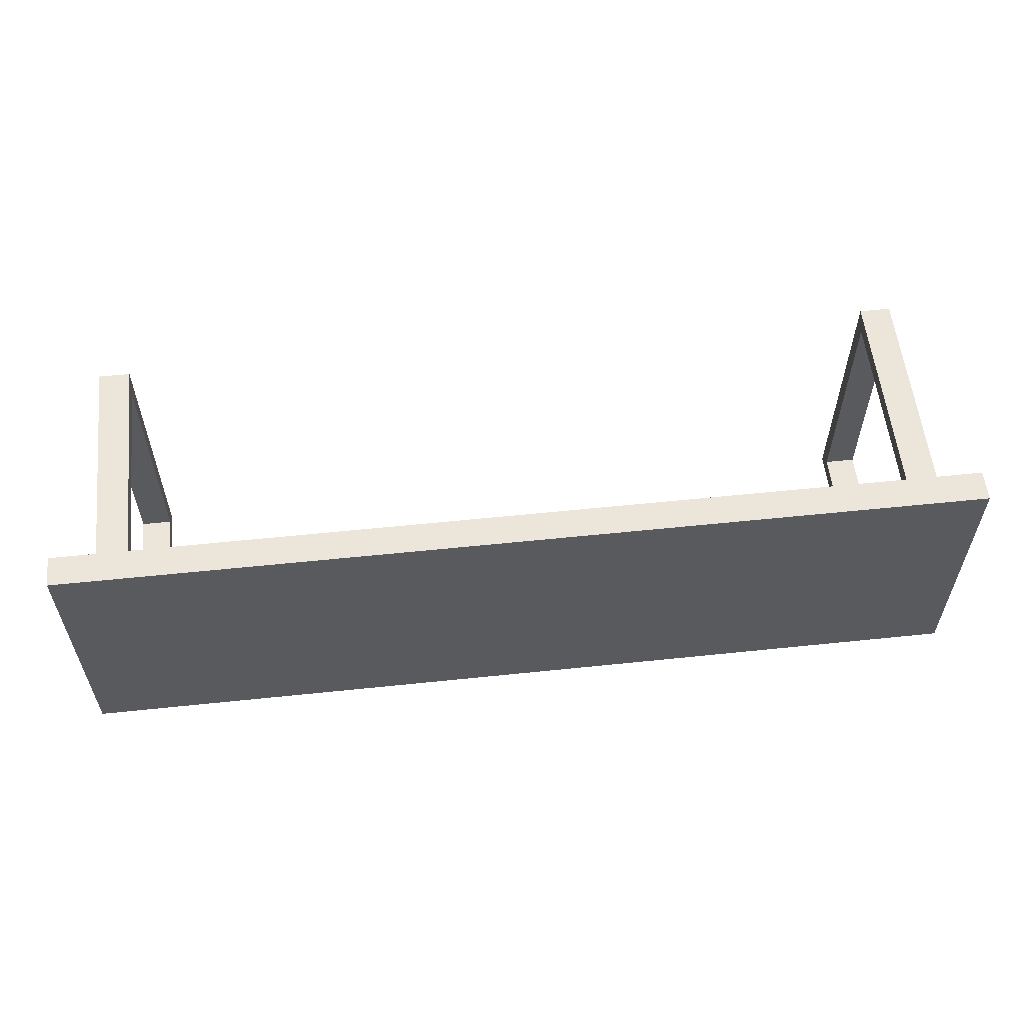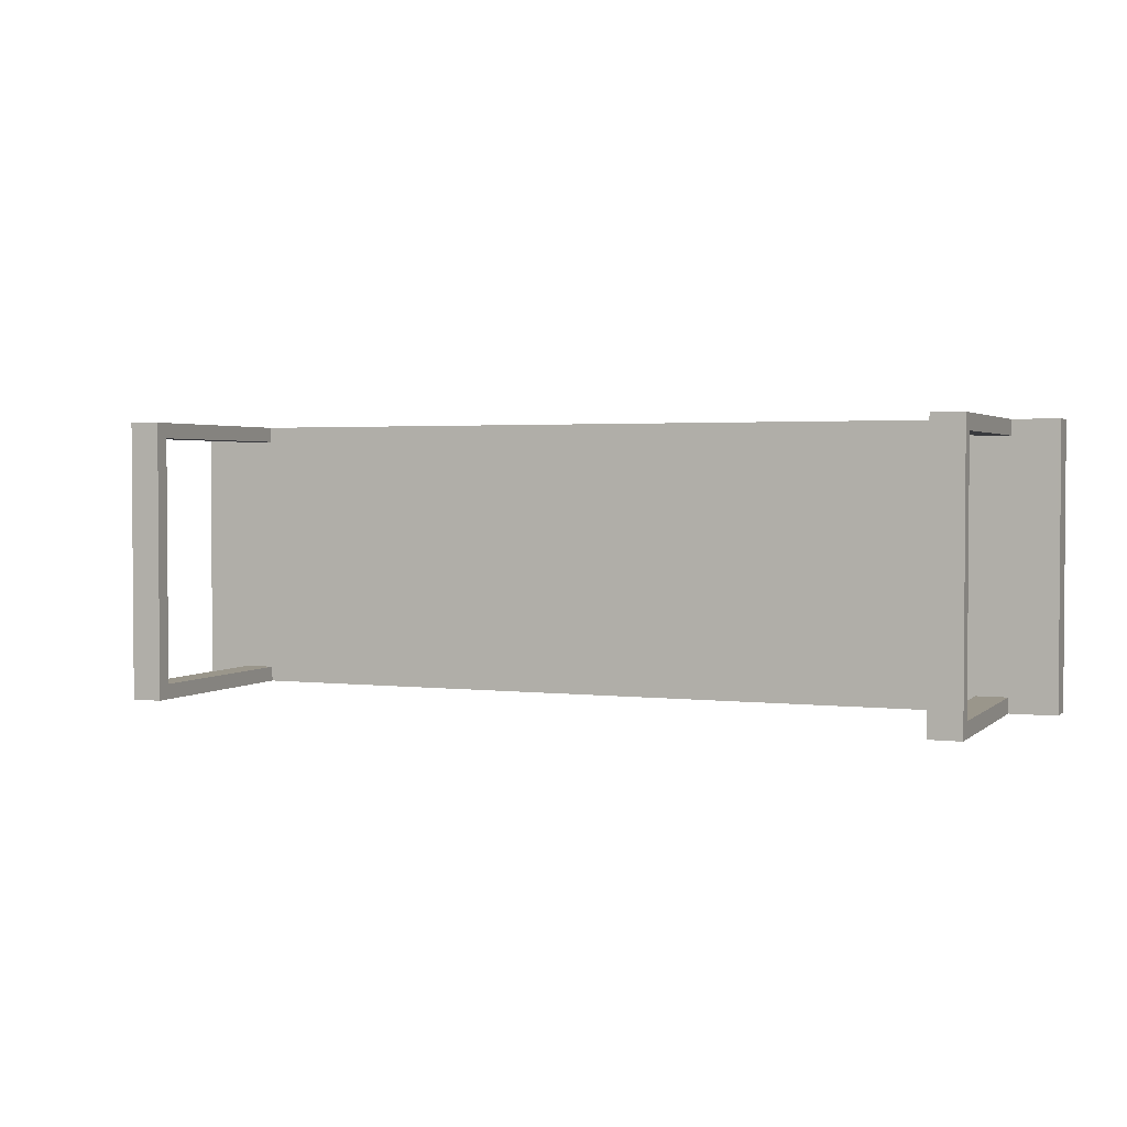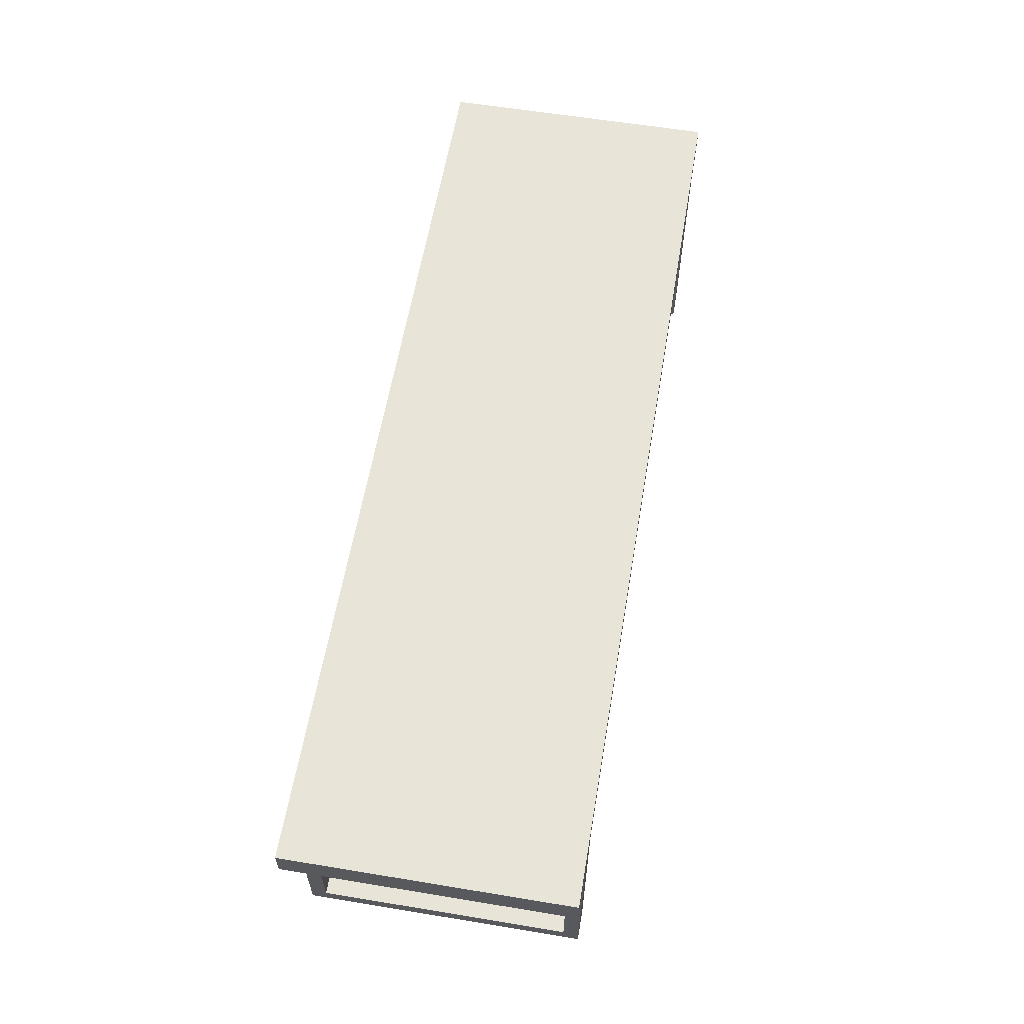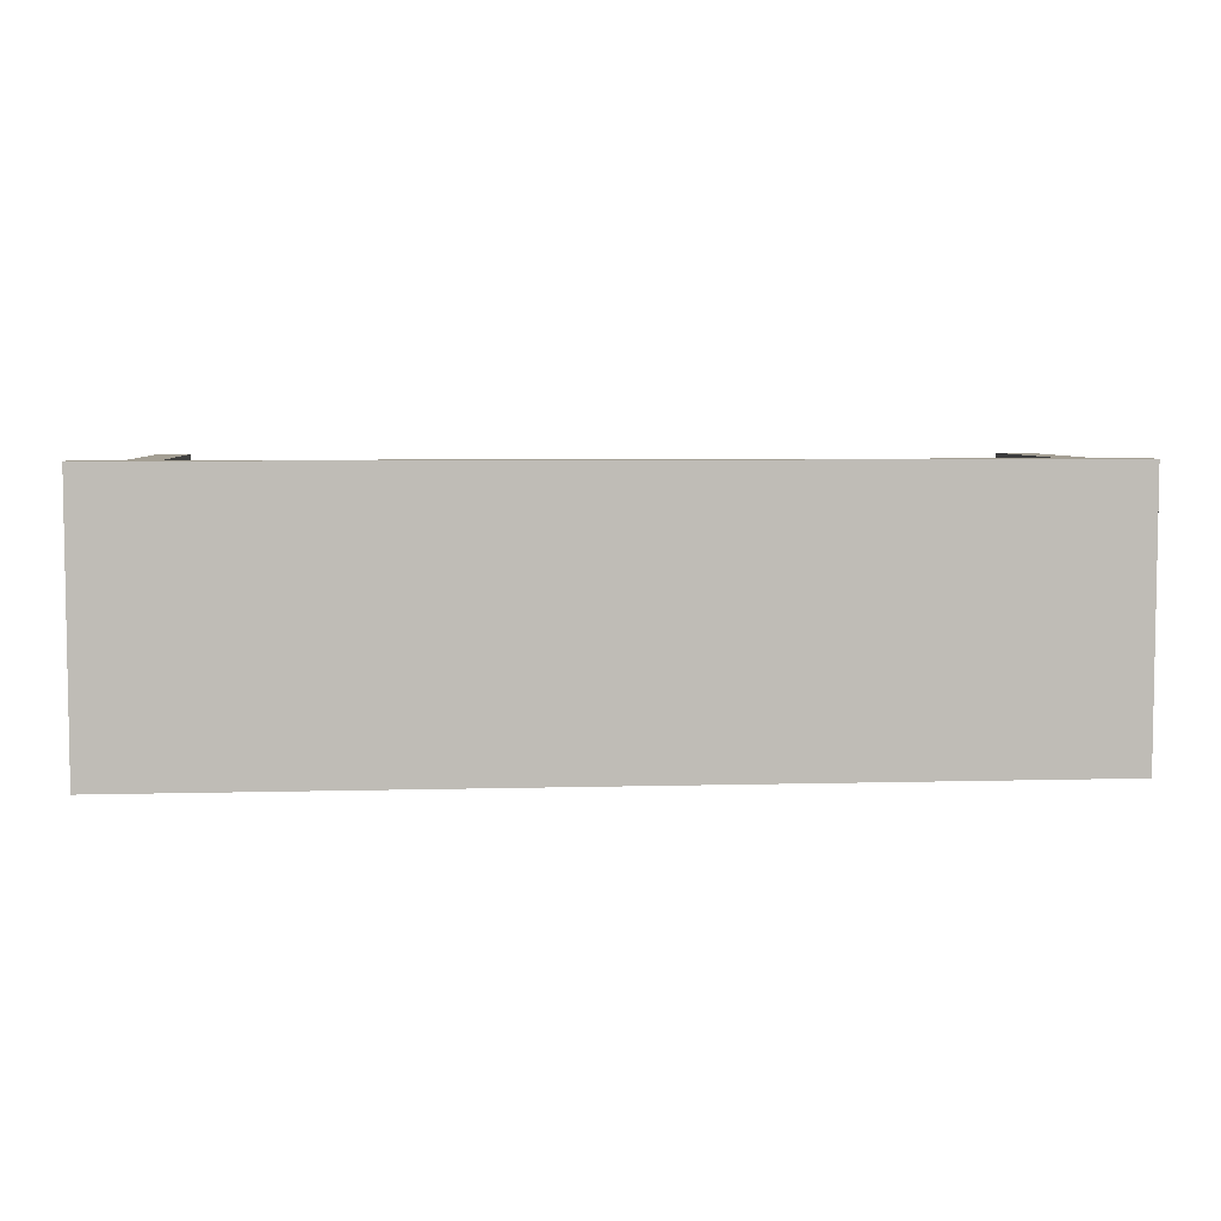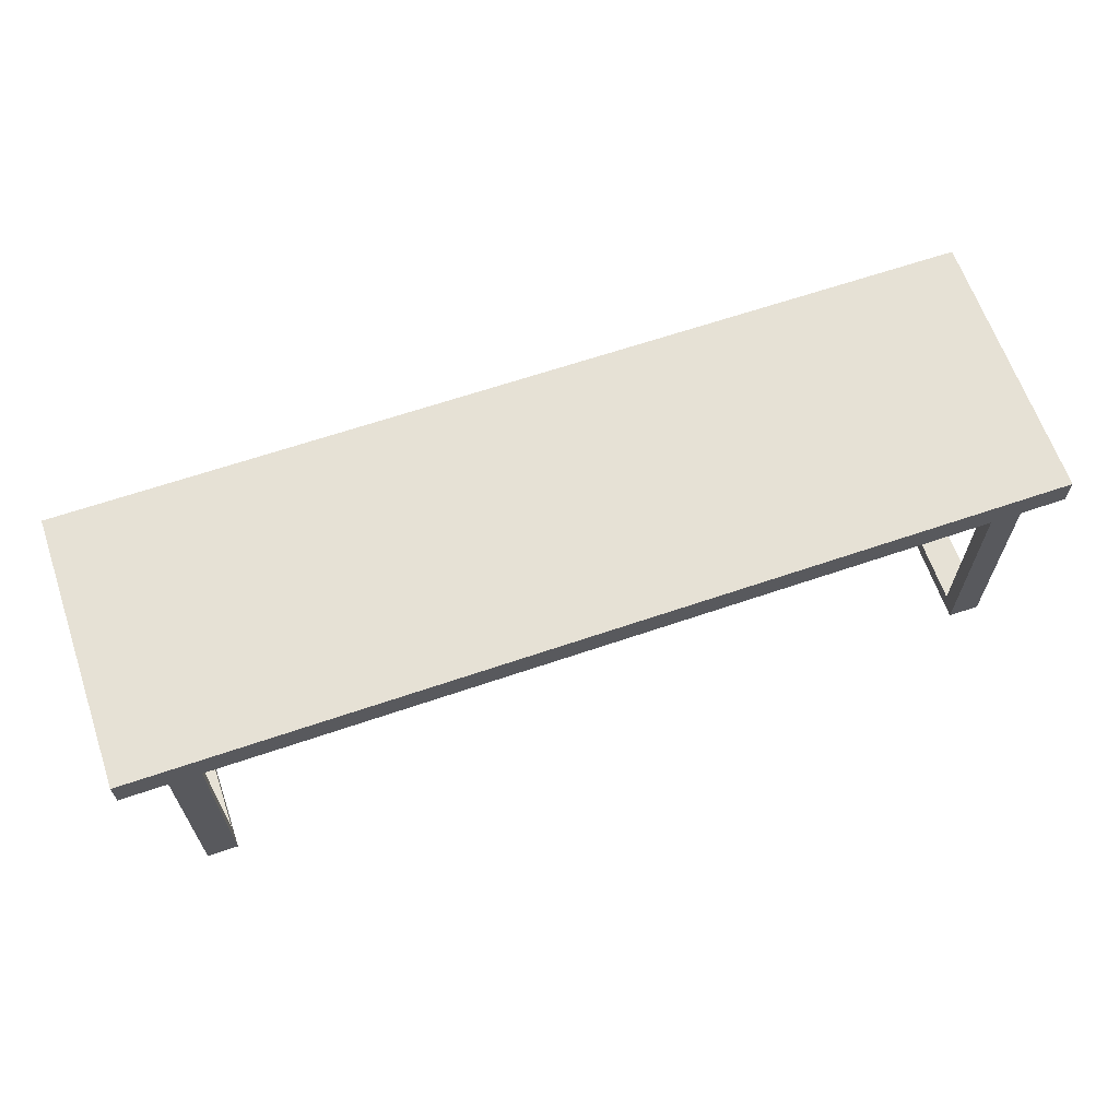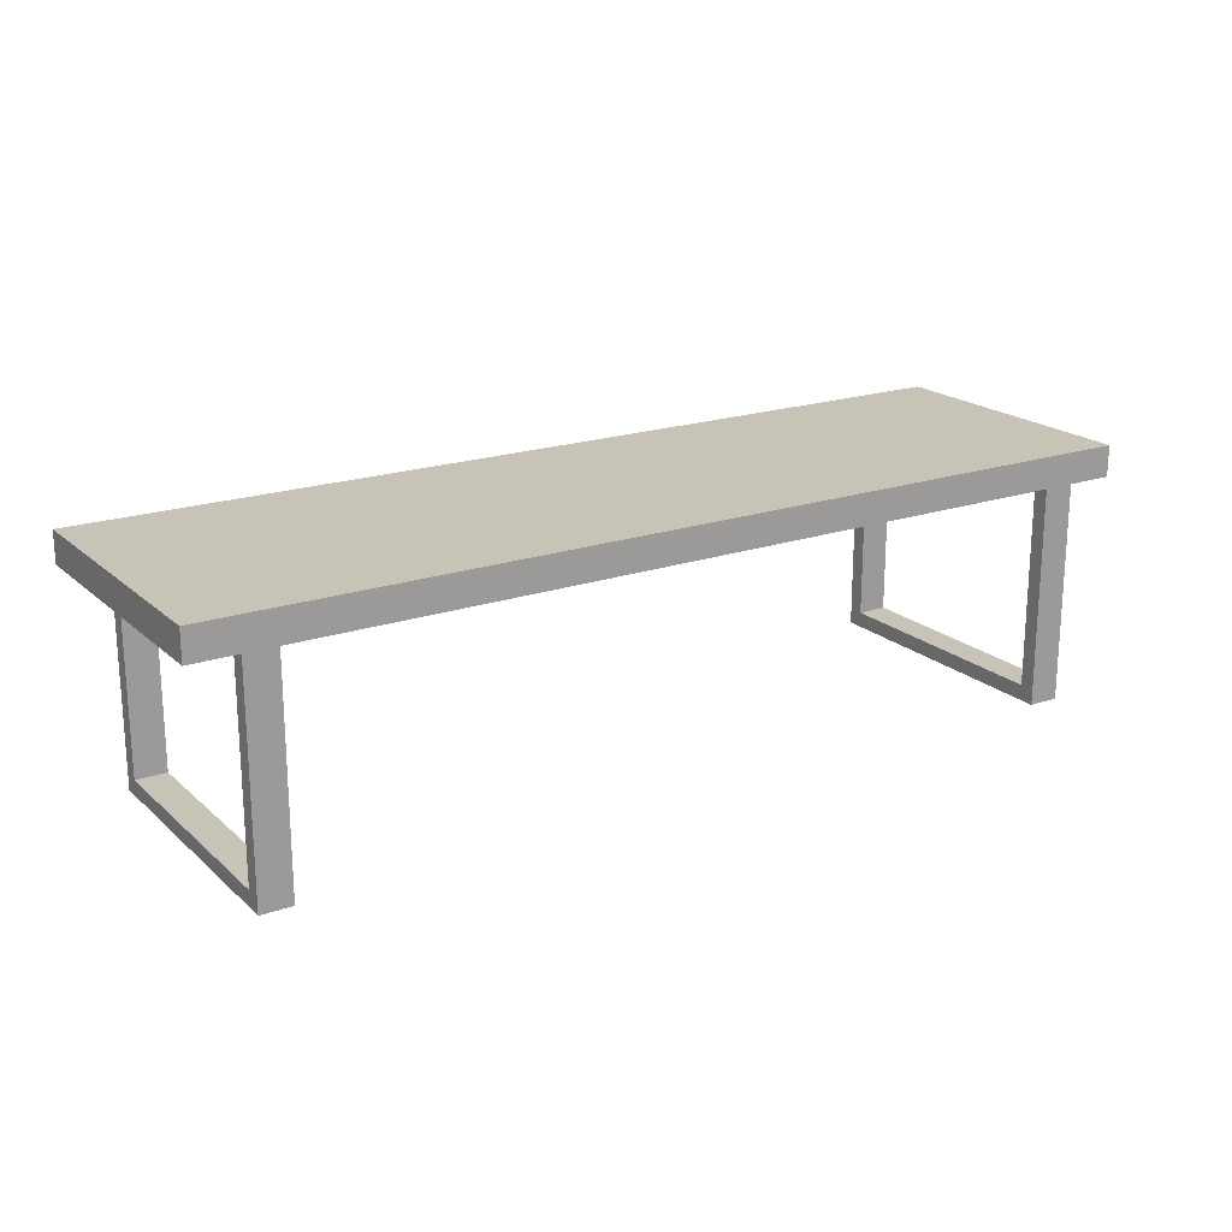
<metadata>
{"format":"obj","ext":"obj","renderer":"f3d","projection":"perspective","resolution":1024,"background":"white","views":[{"elev":57.4,"azim":173.8,"up":"+Z"},{"elev":2.4,"azim":22.6,"up":"+Z"},{"elev":59.8,"azim":99.6,"up":"+Y"},{"elev":5.5,"azim":175.1,"up":"+Z"},{"elev":64.3,"azim":161.0,"up":"+Y"},{"elev":19.7,"azim":-32.6,"up":"+Y"}]}
</metadata>
<code>
g brownbench
v -4 14 61
v -4 14 43
v -4 16 61
v -4 16 43
v -1 0 61
v -1 0 43
v -1 1 60
v -1 1 44
v -1 14 61
v -1 14 60
v -1 14 44
v -1 14 43
v 51 0 61
v 51 0 43
v 51 1 60
v 51 1 44
v 51 14 61
v 51 14 60
v 51 14 44
v 51 14 43
v 1 0 61
v 1 0 43
v 1 1 60
v 1 1 44
v 1 14 61
v 1 14 60
v 1 14 44
v 1 14 43
v 53 0 61
v 53 0 43
v 53 1 60
v 53 1 44
v 53 14 61
v 53 14 60
v 53 14 44
v 53 14 43
v 56 14 61
v 56 14 43
v 56 16 61
v 56 16 43
v -4 14 61
v -4 16 61
v -1 0 61
v -1 14 61
v -1 15 61
v 1 0 61
v 1 14 61
v 1 15 61
v 51 0 61
v 51 14 61
v 51 15 61
v 53 0 61
v 53 14 61
v 53 15 61
v 56 14 61
v 56 16 61
v -1 1 44
v -1 14 44
v 1 1 44
v 1 14 44
v 51 1 44
v 51 14 44
v 53 1 44
v 53 14 44
v -1 1 60
v -1 14 60
v 1 1 60
v 1 14 60
v 51 1 60
v 51 14 60
v 53 1 60
v 53 14 60
v -4 14 43
v -4 16 43
v -1 0 43
v -1 14 43
v -1 15 43
v 1 0 43
v 1 14 43
v 1 15 43
v 51 0 43
v 51 14 43
v 51 15 43
v 53 0 43
v 53 14 43
v 53 15 43
v 56 14 43
v 56 16 43
v -1 0 61
v 1 0 61
v 51 0 61
v 53 0 61
v -1 0 43
v 1 0 43
v 51 0 43
v 53 0 43
v -4 14 61
v -1 14 61
v 1 14 61
v 51 14 61
v 53 14 61
v 56 14 61
v -1 14 60
v 1 14 60
v 51 14 60
v 53 14 60
v -1 14 44
v 1 14 44
v 51 14 44
v 53 14 44
v -4 14 43
v -1 14 43
v 1 14 43
v 51 14 43
v 53 14 43
v 56 14 43
v -1 1 60
v 1 1 60
v 51 1 60
v 53 1 60
v -1 1 44
v 1 1 44
v 51 1 44
v 53 1 44
v -4 16 61
v 56 16 61
v -4 16 43
v 56 16 43
f 3 2 1
f 4 2 3
f 7 6 5
f 8 6 7
f 9 7 5
f 10 7 9
f 11 6 8
f 12 6 11
f 15 14 13
f 16 14 15
f 17 15 13
f 18 15 17
f 19 14 16
f 20 14 19
f 21 22 23
f 23 22 24
f 21 23 25
f 25 23 26
f 24 22 27
f 27 22 28
f 29 30 31
f 31 30 32
f 29 31 33
f 33 31 34
f 32 30 35
f 35 30 36
f 37 38 39
f 39 38 40
f 44 42 41
f 45 42 44
f 46 44 43
f 46 45 44
f 47 45 46
f 48 42 45
f 48 45 47
f 50 48 47
f 51 42 48
f 51 48 50
f 52 50 49
f 52 51 50
f 53 51 52
f 54 42 51
f 54 51 53
f 55 54 53
f 56 42 54
f 56 54 55
f 59 58 57
f 60 58 59
f 63 62 61
f 64 62 63
f 65 66 67
f 67 66 68
f 69 70 71
f 71 70 72
f 73 74 76
f 76 74 77
f 75 76 78
f 76 77 78
f 78 77 79
f 77 74 80
f 79 77 80
f 79 80 82
f 80 74 83
f 82 80 83
f 81 82 84
f 82 83 84
f 84 83 85
f 83 74 86
f 85 83 86
f 85 86 87
f 86 74 88
f 87 86 88
f 93 90 89
f 94 90 93
f 95 92 91
f 96 92 95
f 103 98 97
f 104 100 99
f 105 100 104
f 106 102 101
f 107 103 97
f 107 104 103
f 108 105 104
f 108 104 107
f 109 106 105
f 109 105 108
f 110 102 106
f 110 106 109
f 111 107 97
f 112 107 111
f 113 109 108
f 114 109 113
f 115 102 110
f 116 102 115
f 117 118 121
f 121 118 122
f 119 120 123
f 123 120 124
f 125 126 127
f 127 126 128

</code>
